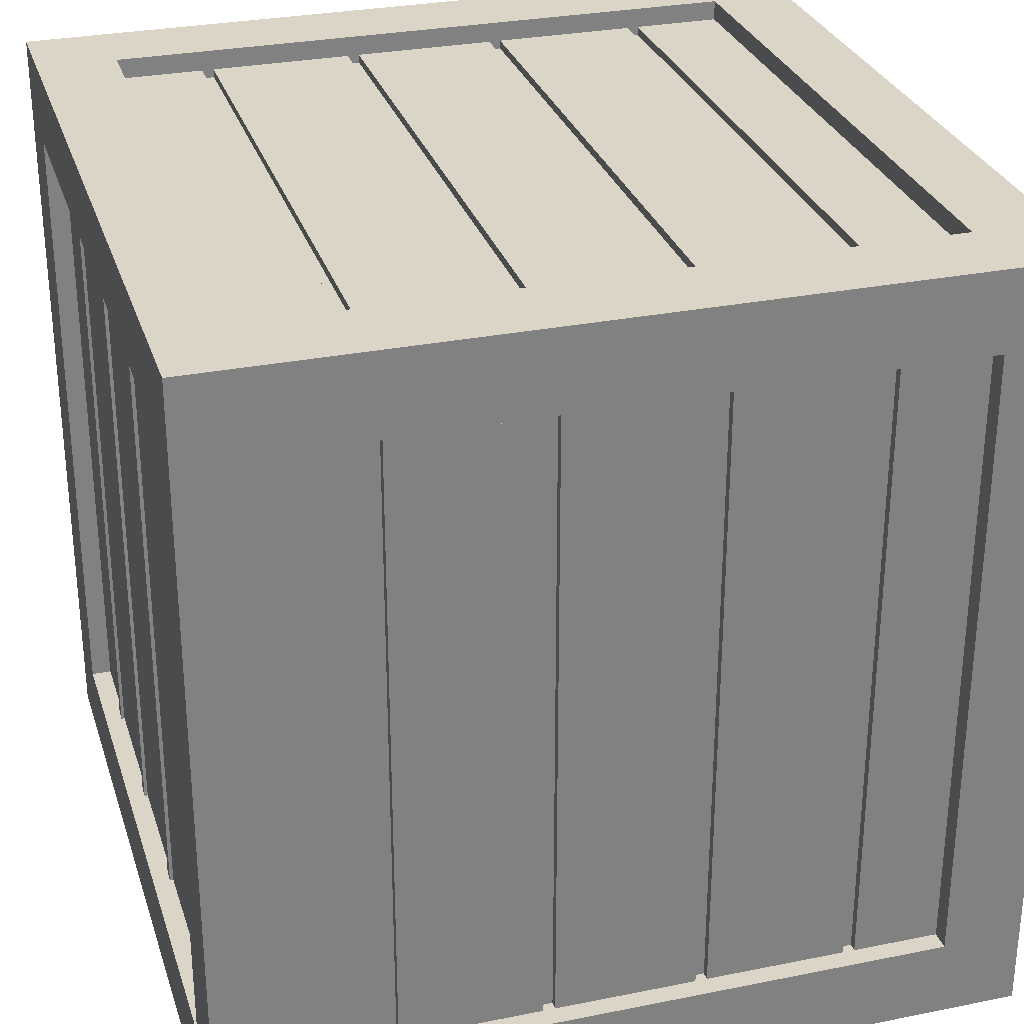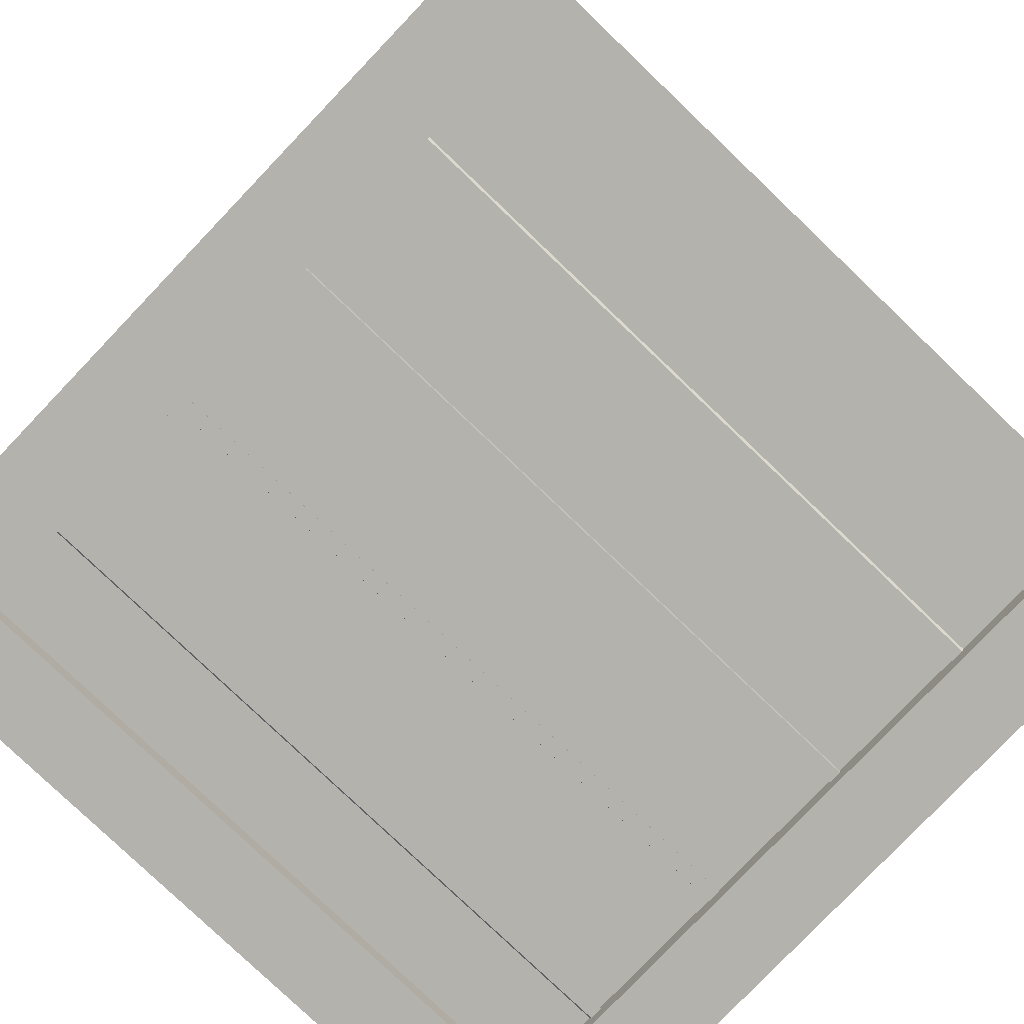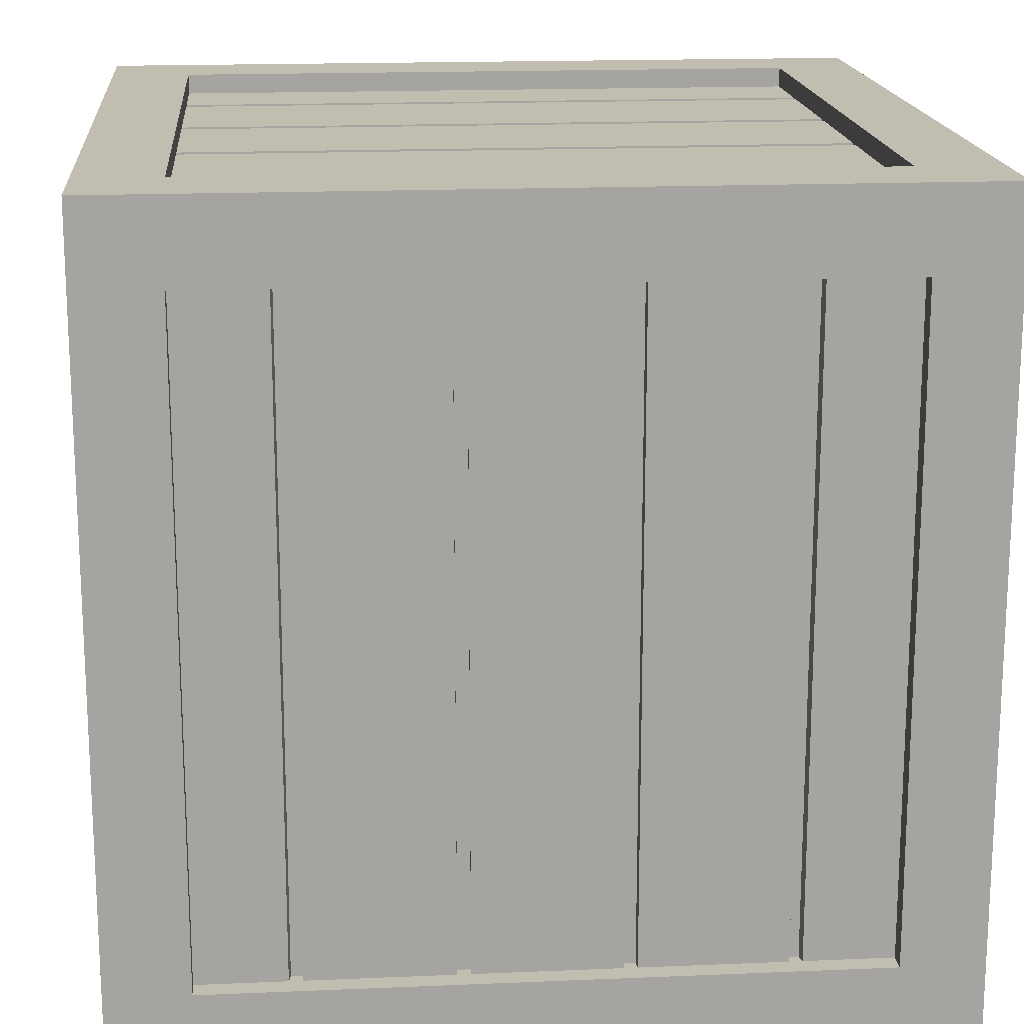
<metadata>
{"format":"obj","ext":"obj","renderer":"f3d","projection":"perspective","resolution":1024,"background":"white","views":[{"elev":29.5,"azim":73.5,"up":"+Z"},{"elev":-79.6,"azim":46.3,"up":"+Y"},{"elev":17.0,"azim":175.1,"up":"+Z"}]}
</metadata>
<code>
o 木箱
v 2.057 -0.1897 0.19
v 2.057 0.1902 0.19
v 2.057 -0.1897 -0.19
v 2.057 0.1902 -0.19
v 2.437 -0.1897 0.19
v 2.437 0.1902 0.19
v 2.437 -0.1897 -0.19
v 2.437 0.1902 -0.19
v 2.057 -0.1108 0.19
v 2.057 -0.1167 0.19
v 2.057 -0.03483 0.19
v 2.057 -0.04067 0.19
v 2.057 0.04116 0.19
v 2.057 0.03533 0.19
v 2.057 0.1172 0.19
v 2.057 0.1113 0.19
v 2.057 0.1113 -0.19
v 2.057 0.1172 -0.19
v 2.057 0.03533 -0.19
v 2.057 0.04116 -0.19
v 2.057 -0.04067 -0.19
v 2.057 -0.03483 -0.19
v 2.057 -0.1167 -0.19
v 2.057 -0.1108 -0.19
v 2.437 0.1113 -0.19
v 2.437 0.1172 -0.19
v 2.437 0.03533 -0.19
v 2.437 0.04116 -0.19
v 2.437 -0.04067 -0.19
v 2.437 -0.03483 -0.19
v 2.437 -0.1167 -0.19
v 2.437 -0.1108 -0.19
v 2.437 0.1113 0.19
v 2.437 0.1172 0.19
v 2.437 0.03533 0.19
v 2.437 0.04116 0.19
v 2.437 -0.04067 0.19
v 2.437 -0.03483 0.19
v 2.437 -0.1167 0.19
v 2.437 -0.1108 0.19
v 2.433 -0.1167 0.1858
v 2.433 -0.1108 0.1858
v 2.061 -0.1108 0.1858
v 2.061 -0.1167 0.1858
v 2.433 -0.04067 0.1858
v 2.433 -0.03483 0.1858
v 2.061 -0.03483 0.1858
v 2.061 -0.04067 0.1858
v 2.433 0.03533 0.1858
v 2.433 0.04116 0.1858
v 2.061 0.04116 0.1858
v 2.061 0.03533 0.1858
v 2.433 0.1113 0.1858
v 2.433 0.1172 0.1858
v 2.061 0.1172 0.1858
v 2.061 0.1113 0.1858
v 2.433 -0.1167 -0.1858
v 2.433 -0.1108 -0.1858
v 2.433 -0.04067 -0.1858
v 2.433 -0.03483 -0.1858
v 2.433 0.03533 -0.1858
v 2.433 0.04116 -0.1858
v 2.433 0.1113 -0.1858
v 2.433 0.1172 -0.1858
v 2.061 -0.1167 -0.1858
v 2.061 -0.1108 -0.1858
v 2.061 -0.04067 -0.1858
v 2.061 -0.03483 -0.1858
v 2.061 0.03533 -0.1858
v 2.061 0.04116 -0.1858
v 2.061 0.1113 -0.1858
v 2.061 0.1172 -0.1858
v 2.057 -0.1822 -0.19
v 2.437 -0.176 -0.19
v 2.437 -0.1863 0.19
v 2.057 -0.1808 0.19
v 2.437 0.1827 -0.19
v 2.437 0.1869 0.19
v 2.057 0.1855 0.19
v 2.057 0.185 -0.19
v 2.361 -0.1108 0.19
v 2.285 -0.1108 0.19
v 2.209 -0.1108 0.19
v 2.133 -0.1108 0.19
v 2.133 -0.1167 0.19
v 2.209 -0.1167 0.19
v 2.285 -0.1167 0.19
v 2.361 -0.1167 0.19
v 2.361 -0.03483 0.19
v 2.285 -0.03483 0.19
v 2.209 -0.03483 0.19
v 2.133 -0.03483 0.19
v 2.133 -0.04067 0.19
v 2.209 -0.04067 0.19
v 2.285 -0.04067 0.19
v 2.361 -0.04067 0.19
v 2.361 0.04116 0.19
v 2.285 0.04116 0.19
v 2.209 0.04116 0.19
v 2.133 0.04116 0.19
v 2.133 0.03533 0.19
v 2.209 0.03533 0.19
v 2.285 0.03533 0.19
v 2.361 0.03533 0.19
v 2.361 0.1172 0.19
v 2.285 0.1172 0.19
v 2.209 0.1172 0.19
v 2.133 0.1172 0.19
v 2.133 0.1113 0.19
v 2.209 0.1113 0.19
v 2.285 0.1113 0.19
v 2.361 0.1113 0.19
v 2.133 -0.1108 -0.19
v 2.209 -0.1108 -0.19
v 2.285 -0.1108 -0.19
v 2.361 -0.1108 -0.19
v 2.361 -0.1167 -0.19
v 2.285 -0.1167 -0.19
v 2.209 -0.1167 -0.19
v 2.133 -0.1167 -0.19
v 2.133 -0.03483 -0.19
v 2.209 -0.03483 -0.19
v 2.285 -0.03483 -0.19
v 2.361 -0.03483 -0.19
v 2.361 -0.04067 -0.19
v 2.285 -0.04067 -0.19
v 2.209 -0.04067 -0.19
v 2.133 -0.04067 -0.19
v 2.133 0.04116 -0.19
v 2.209 0.04116 -0.19
v 2.285 0.04116 -0.19
v 2.361 0.04116 -0.19
v 2.361 0.03533 -0.19
v 2.285 0.03533 -0.19
v 2.209 0.03533 -0.19
v 2.133 0.03533 -0.19
v 2.133 0.1172 -0.19
v 2.209 0.1172 -0.19
v 2.285 0.1172 -0.19
v 2.361 0.1172 -0.19
v 2.361 0.1113 -0.19
v 2.285 0.1113 -0.19
v 2.209 0.1113 -0.19
v 2.133 0.1113 -0.19
v 2.358 -0.1108 0.1858
v 2.284 -0.1108 0.1858
v 2.21 -0.1108 0.1858
v 2.135 -0.1108 0.1858
v 2.135 -0.1167 0.1858
v 2.21 -0.1167 0.1858
v 2.284 -0.1167 0.1858
v 2.358 -0.1167 0.1858
v 2.358 -0.03483 0.1858
v 2.284 -0.03483 0.1858
v 2.21 -0.03483 0.1858
v 2.135 -0.03483 0.1858
v 2.135 -0.04067 0.1858
v 2.21 -0.04067 0.1858
v 2.284 -0.04067 0.1858
v 2.358 -0.04067 0.1858
v 2.358 0.04116 0.1858
v 2.284 0.04116 0.1858
v 2.21 0.04116 0.1858
v 2.135 0.04116 0.1858
v 2.135 0.03533 0.1858
v 2.21 0.03533 0.1858
v 2.284 0.03533 0.1858
v 2.358 0.03533 0.1858
v 2.358 0.1172 0.1858
v 2.284 0.1172 0.1858
v 2.21 0.1172 0.1858
v 2.135 0.1172 0.1858
v 2.135 0.1113 0.1858
v 2.21 0.1113 0.1858
v 2.284 0.1113 0.1858
v 2.358 0.1113 0.1858
v 2.135 -0.1108 -0.1858
v 2.21 -0.1108 -0.1858
v 2.284 -0.1108 -0.1858
v 2.358 -0.1108 -0.1858
v 2.358 -0.1167 -0.1858
v 2.284 -0.1167 -0.1858
v 2.21 -0.1167 -0.1858
v 2.135 -0.1167 -0.1858
v 2.135 -0.03483 -0.1858
v 2.21 -0.03483 -0.1858
v 2.284 -0.03483 -0.1858
v 2.358 -0.03483 -0.1858
v 2.358 -0.04067 -0.1858
v 2.284 -0.04067 -0.1858
v 2.21 -0.04067 -0.1858
v 2.135 -0.04067 -0.1858
v 2.135 0.04116 -0.1858
v 2.21 0.04116 -0.1858
v 2.284 0.04116 -0.1858
v 2.358 0.04116 -0.1858
v 2.358 0.03533 -0.1858
v 2.284 0.03533 -0.1858
v 2.21 0.03533 -0.1858
v 2.135 0.03533 -0.1858
v 2.135 0.1172 -0.1858
v 2.21 0.1172 -0.1858
v 2.284 0.1172 -0.1858
v 2.358 0.1172 -0.1858
v 2.358 0.1113 -0.1858
v 2.284 0.1113 -0.1858
v 2.21 0.1113 -0.1858
v 2.135 0.1113 -0.1858
v 2.364 -0.1897 -0.19
v 2.358 -0.1897 -0.19
v 2.361 -0.1866 -0.19
v 2.288 -0.1897 -0.19
v 2.282 -0.1897 -0.19
v 2.285 -0.1866 -0.19
v 2.212 -0.1897 -0.19
v 2.206 -0.1897 -0.19
v 2.209 -0.1866 -0.19
v 2.136 -0.1897 -0.19
v 2.13 -0.1897 -0.19
v 2.133 -0.1866 -0.19
v 2.13 0.1902 -0.19
v 2.136 0.1902 -0.19
v 2.133 0.1871 -0.19
v 2.206 0.1902 -0.19
v 2.212 0.1902 -0.19
v 2.209 0.1871 -0.19
v 2.282 0.1902 -0.19
v 2.288 0.1902 -0.19
v 2.285 0.1871 -0.19
v 2.358 0.1902 -0.19
v 2.364 0.1902 -0.19
v 2.361 0.1871 -0.19
v 2.13 -0.1897 0.19
v 2.136 -0.1897 0.19
v 2.133 -0.1866 0.19
v 2.206 -0.1897 0.19
v 2.212 -0.1897 0.19
v 2.209 -0.1866 0.19
v 2.282 -0.1897 0.19
v 2.288 -0.1897 0.19
v 2.285 -0.1866 0.19
v 2.358 -0.1897 0.19
v 2.364 -0.1897 0.19
v 2.361 -0.1866 0.19
v 2.364 0.1902 0.19
v 2.358 0.1902 0.19
v 2.361 0.1871 0.19
v 2.288 0.1902 0.19
v 2.282 0.1902 0.19
v 2.285 0.1871 0.19
v 2.212 0.1902 0.19
v 2.206 0.1902 0.19
v 2.209 0.1871 0.19
v 2.136 0.1902 0.19
v 2.13 0.1902 0.19
v 2.133 0.1871 0.19
v 2.363 -0.1914 -0.1854
v 2.357 -0.1914 -0.1854
v 2.288 -0.1914 -0.1854
v 2.281 -0.1914 -0.1854
v 2.212 -0.1914 -0.1854
v 2.206 -0.1914 -0.1854
v 2.137 -0.1914 -0.1854
v 2.131 -0.1914 -0.1854
v 2.131 0.1854 -0.1854
v 2.137 0.1854 -0.1854
v 2.206 0.1854 -0.1854
v 2.212 0.1854 -0.1854
v 2.281 0.1854 -0.1854
v 2.288 0.1854 -0.1854
v 2.357 0.1854 -0.1854
v 2.363 0.1854 -0.1854
v 2.131 -0.1914 0.1854
v 2.137 -0.1914 0.1854
v 2.206 -0.1914 0.1854
v 2.212 -0.1914 0.1854
v 2.281 -0.1914 0.1854
v 2.288 -0.1914 0.1854
v 2.357 -0.1914 0.1854
v 2.363 -0.1914 0.1854
v 2.363 0.1854 0.1854
v 2.357 0.1854 0.1854
v 2.288 0.1854 0.1854
v 2.281 0.1854 0.1854
v 2.212 0.1854 0.1854
v 2.206 0.1854 0.1854
v 2.137 0.1854 0.1854
v 2.131 0.1854 0.1854
v 2.047 -0.1998 0.2
v 2.047 0.2002 0.2
v 2.047 -0.1998 -0.2
v 2.047 0.2002 -0.2
v 2.447 -0.1998 0.2
v 2.447 0.2002 0.2
v 2.447 -0.1998 -0.2
v 2.447 0.2002 -0.2
v 2.087 -0.1998 -0.2
v 2.087 0.2002 -0.2
v 2.087 -0.1998 0.2
v 2.087 0.2002 0.2
v 2.407 0.2002 -0.2
v 2.407 -0.1998 0.2
v 2.407 -0.1998 -0.2
v 2.407 0.2002 0.2
v 2.047 0.1602 0.2
v 2.047 0.1602 -0.2
v 2.447 0.1602 -0.2
v 2.447 0.1602 0.2
v 2.087 0.1602 0.2
v 2.087 0.1602 -0.2
v 2.407 0.1602 0.2
v 2.407 0.1602 -0.2
v 2.047 -0.1598 -0.2
v 2.447 -0.1598 -0.2
v 2.447 -0.1598 0.2
v 2.087 -0.1598 0.2
v 2.087 -0.1598 -0.2
v 2.407 -0.1598 0.2
v 2.407 -0.1598 -0.2
v 2.047 -0.1598 0.2
v 2.047 -0.1998 0.16
v 2.047 0.2002 0.16
v 2.447 -0.1998 0.16
v 2.447 0.2002 0.16
v 2.087 0.2002 0.16
v 2.087 -0.1998 0.16
v 2.407 0.2002 0.16
v 2.407 -0.1998 0.16
v 2.447 0.1602 0.16
v 2.047 0.1602 0.16
v 2.047 -0.1598 0.16
v 2.447 -0.1598 0.16
v 2.047 0.2002 -0.16
v 2.447 -0.1998 -0.16
v 2.047 0.1602 -0.16
v 2.047 -0.1598 -0.16
v 2.047 -0.1998 -0.16
v 2.447 0.2002 -0.16
v 2.087 0.2002 -0.16
v 2.087 -0.1998 -0.16
v 2.407 0.2002 -0.16
v 2.407 -0.1998 -0.16
v 2.447 0.1602 -0.16
v 2.447 -0.1598 -0.16
v 2.087 0.1602 -0.1756
v 2.407 0.1602 -0.1756
v 2.407 0.1602 0.1756
v 2.087 0.1602 0.1756
v 2.087 -0.1598 0.1756
v 2.087 -0.1598 -0.1756
v 2.407 -0.1598 0.1756
v 2.407 -0.1598 -0.1756
v 2.087 0.1758 -0.16
v 2.087 0.1758 0.16
v 2.087 -0.1753 -0.16
v 2.087 -0.1753 0.16
v 2.407 0.1758 -0.16
v 2.407 0.1758 0.16
v 2.407 -0.1753 -0.16
v 2.407 -0.1753 0.16
v 2.422 0.1602 -0.16
v 2.422 0.1602 0.16
v 2.422 -0.1598 -0.16
v 2.422 -0.1598 0.16
v 2.071 0.1602 0.16
v 2.071 -0.1598 0.16
v 2.071 0.1602 -0.16
v 2.071 -0.1598 -0.16
f 233 235 76 1
f 132 141 25 28
f 28 25 33 36
f 15 79 80 18
f 212 214 211 210
f 137 223 226 138
f 9 12 21 24
f 11 14 19 22
f 13 16 17 20
f 7 74 75 5
f 32 29 37 40
f 30 27 35 38
f 26 77 78 34
f 212 210 242 240
f 116 125 29 32
f 124 133 27 30
f 236 238 235 234
f 84 93 12 9
f 92 101 14 11
f 100 109 16 13
f 104 35 49 168
f 35 27 61 49
f 28 36 50 62
f 136 19 69 200
f 100 13 51 164
f 132 28 62 196
f 37 29 59 45
f 96 37 45 160
f 17 16 56 71
f 30 38 46 60
f 128 21 67 192
f 15 18 72 55
f 124 30 60 188
f 92 11 47 156
f 19 14 52 69
f 39 31 57 41
f 1 76 73 3
f 148 43 44 149
f 156 47 48 157
f 164 51 52 165
f 172 55 56 173
f 58 42 41 57
f 60 46 45 59
f 62 50 49 61
f 64 54 53 63
f 180 58 57 181
f 188 60 59 189
f 196 62 61 197
f 204 64 63 205
f 43 66 65 44
f 47 68 67 48
f 51 70 69 52
f 55 72 71 56
f 140 26 64 204
f 144 17 71 208
f 26 34 54 64
f 108 15 55 172
f 9 24 66 43
f 33 25 63 53
f 23 10 44 65
f 84 9 43 148
f 112 33 53 176
f 11 22 68 47
f 116 32 58 180
f 21 12 48 67
f 88 39 41 152
f 120 23 65 184
f 32 40 42 58
f 13 20 70 51
f 31 117 181 57
f 117 118 182 181
f 118 119 183 182
f 119 120 184 183
f 10 85 149 44
f 85 86 150 149
f 86 87 151 150
f 87 88 152 151
f 24 113 177 66
f 113 114 178 177
f 114 115 179 178
f 115 116 180 179
f 16 109 173 56
f 109 110 174 173
f 110 111 175 174
f 111 112 176 175
f 40 81 145 42
f 81 82 146 145
f 82 83 147 146
f 83 84 148 147
f 34 105 169 54
f 105 106 170 169
f 106 107 171 170
f 107 108 172 171
f 25 141 205 63
f 141 142 206 205
f 142 143 207 206
f 143 144 208 207
f 18 137 201 72
f 137 138 202 201
f 138 139 203 202
f 139 140 204 203
f 72 201 208 71
f 201 202 207 208
f 202 203 206 207
f 203 204 205 206
f 70 193 200 69
f 193 194 199 200
f 194 195 198 199
f 195 196 197 198
f 68 185 192 67
f 185 186 191 192
f 186 187 190 191
f 187 188 189 190
f 66 177 184 65
f 177 178 183 184
f 178 179 182 183
f 179 180 181 182
f 54 169 176 53
f 169 170 175 176
f 170 171 174 175
f 171 172 173 174
f 50 161 168 49
f 161 162 167 168
f 162 163 166 167
f 163 164 165 166
f 46 153 160 45
f 153 154 159 160
f 154 155 158 159
f 155 156 157 158
f 42 145 152 41
f 145 146 151 152
f 146 147 150 151
f 147 148 149 150
f 38 89 153 46
f 89 90 154 153
f 90 91 155 154
f 91 92 156 155
f 22 121 185 68
f 121 122 186 185
f 122 123 187 186
f 123 124 188 187
f 29 125 189 59
f 125 126 190 189
f 126 127 191 190
f 127 128 192 191
f 12 93 157 48
f 93 94 158 157
f 94 95 159 158
f 95 96 160 159
f 20 129 193 70
f 129 130 194 193
f 130 131 195 194
f 131 132 196 195
f 36 97 161 50
f 97 98 162 161
f 98 99 163 162
f 99 100 164 163
f 27 133 197 61
f 133 134 198 197
f 134 135 199 198
f 135 136 200 199
f 14 101 165 52
f 101 102 166 165
f 102 103 167 166
f 103 104 168 167
f 36 33 112 97
f 97 112 111 98
f 98 111 110 99
f 99 110 109 100
f 38 35 104 89
f 89 104 103 90
f 90 103 102 91
f 91 102 101 92
f 40 37 96 81
f 81 96 95 82
f 82 95 94 83
f 83 94 93 84
f 34 78 247 105
f 5 75 244 243
f 242 244 241 240
f 239 241 238 237
f 22 19 136 121
f 121 136 135 122
f 122 135 134 123
f 123 134 133 124
f 24 21 128 113
f 113 128 127 114
f 114 127 126 115
f 115 126 125 116
f 18 80 223 137
f 3 219 233 1
f 218 216 236 234
f 215 213 239 237
f 105 247 250 106
f 106 250 253 107
f 107 253 256 108
f 108 256 79 15
f 140 232 77 26
f 8 231 245 6
f 139 229 232 140
f 138 226 229 139
f 3 73 220 219
f 218 220 217 216
f 215 217 214 213
f 209 7 5 243
f 20 17 144 129
f 129 144 143 130
f 130 143 142 131
f 131 142 141 132
f 221 4 2 255
f 224 222 254 252
f 227 225 251 249
f 230 228 248 246
f 209 210 211
f 212 213 214
f 215 216 217
f 218 219 220
f 221 222 223
f 224 225 226
f 227 228 229
f 230 231 232
f 233 234 235
f 236 237 238
f 239 240 241
f 242 243 244
f 245 246 247
f 248 249 250
f 251 252 253
f 254 255 256
f 210 209 257 258
f 221 255 288 265
f 249 248 283 284
f 222 221 265 266
f 251 225 268 285
f 224 252 286 267
f 234 233 273 274
f 248 228 270 283
f 209 211 74 7
f 80 79 2 4
f 226 223 222 224
f 250 247 246 248
f 256 253 252 254
f 77 232 231 8
f 232 229 228 230
f 78 77 8 6
f 223 80 4 221
f 253 250 249 251
f 79 256 255 2
f 229 226 225 227
f 247 78 6 245
f 220 73 23 120
f 214 217 119 118
f 235 238 86 85
f 244 75 39 88
f 238 241 87 86
f 76 235 85 10
f 211 214 118 117
f 73 76 10 23
f 75 74 31 39
f 74 211 117 31
f 217 220 120 119
f 241 244 88 87
f 271 282 281 272
f 269 284 283 270
f 267 286 285 268
f 265 288 287 266
f 263 274 273 264
f 261 276 275 262
f 259 278 277 260
f 257 280 279 258
f 237 236 275 276
f 254 222 266 287
f 218 234 274 263
f 225 224 267 268
f 252 251 285 286
f 233 219 264 273
f 213 212 259 260
f 240 239 277 278
f 215 237 276 261
f 236 216 262 275
f 228 227 269 270
f 255 254 287 288
f 212 240 278 259
f 216 215 261 262
f 243 242 279 280
f 239 213 260 277
f 230 246 282 271
f 209 243 280 257
f 231 230 271 272
f 245 231 272 281
f 242 210 258 279
f 227 249 284 269
f 219 218 263 264
f 246 245 281 282
f 335 333 292 306
f 312 301 296 307
f 329 324 294 308
f 309 300 290 305
f 328 323 293 302
f 325 322 290 300
f 327 325 300 304
f 321 326 299 289
f 311 304 300 309
f 306 292 298 310
f 308 294 304 311
f 324 327 304 294
f 326 328 302 299
f 310 298 301 312
f 335 336 368 367
f 315 308 311 318
f 313 306 310 317
f 311 309 348 347
f 316 309 305 320
f 332 329 308 315
f 319 312 307 314
f 336 335 306 313
f 337 336 313 291
f 303 319 314 295
f 323 332 315 293
f 299 316 320 289
f 302 318 316 299
f 291 313 317 297
f 293 315 318 302
f 297 317 319 303
f 334 344 332 323
f 289 320 331 321
f 320 305 330 331
f 328 326 356 360
f 343 329 362 361
f 338 341 327 324
f 337 340 326 321
f 329 332 364 362
f 339 333 322 325
f 342 334 323 328
f 343 338 324 329
f 305 290 322 330
f 307 296 338 343
f 303 295 334 342
f 298 292 333 339
f 301 298 339 341
f 291 297 340 337
f 296 301 341 338
f 297 303 342 340
f 314 307 343 344
f 295 314 344 334
f 321 331 336 337
f 342 328 360 359
f 330 322 333 335
f 350 345 346 352
f 351 347 348 349
f 363 361 362 364
f 355 359 360 356
f 357 353 354 358
f 366 365 367 368
f 309 316 349 348
f 341 339 353 357
f 317 310 345 350
f 316 318 351 349
f 332 344 363 364
f 330 335 367 365
f 318 311 347 351
f 339 325 354 353
f 325 327 358 354
f 336 331 366 368
f 312 319 352 346
f 340 342 359 355
f 326 340 355 356
f 310 312 346 345
f 344 343 361 363
f 327 341 357 358
f 319 317 350 352
f 331 330 365 366

</code>
